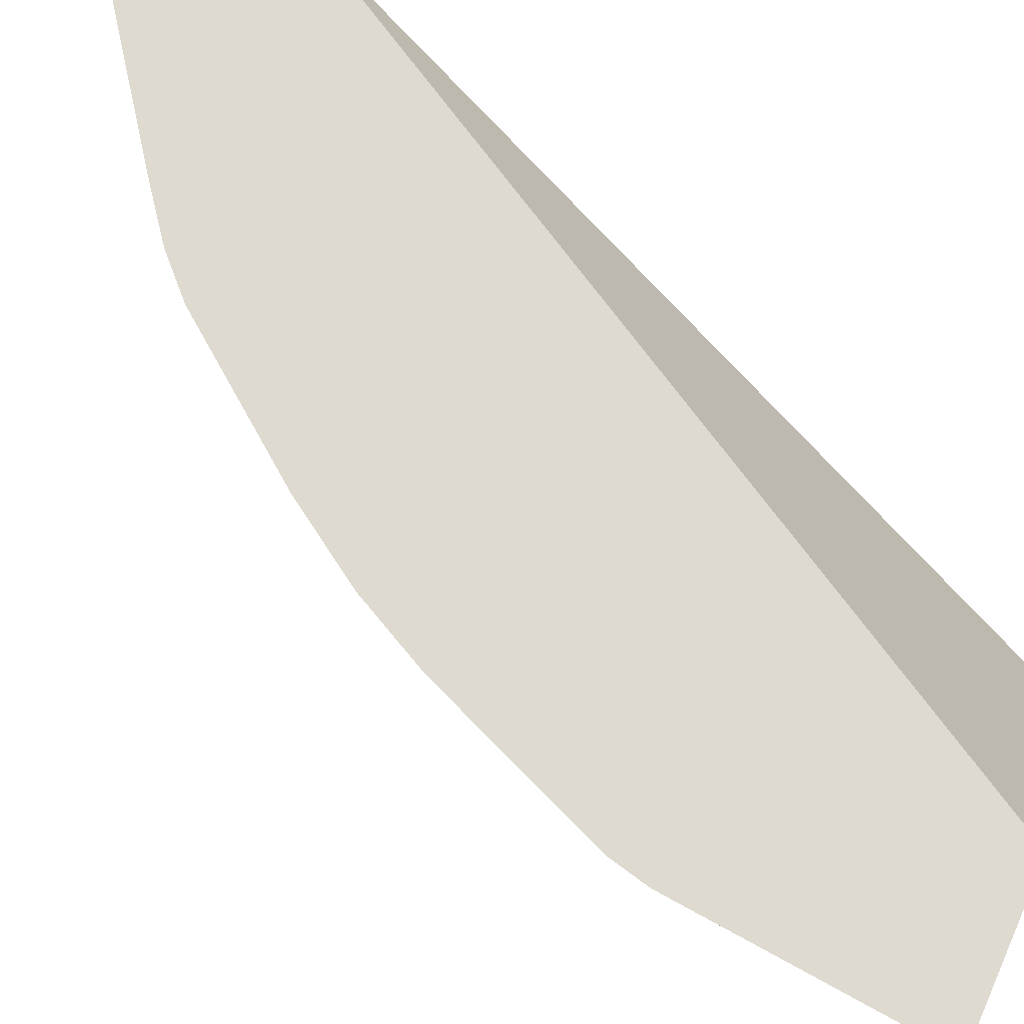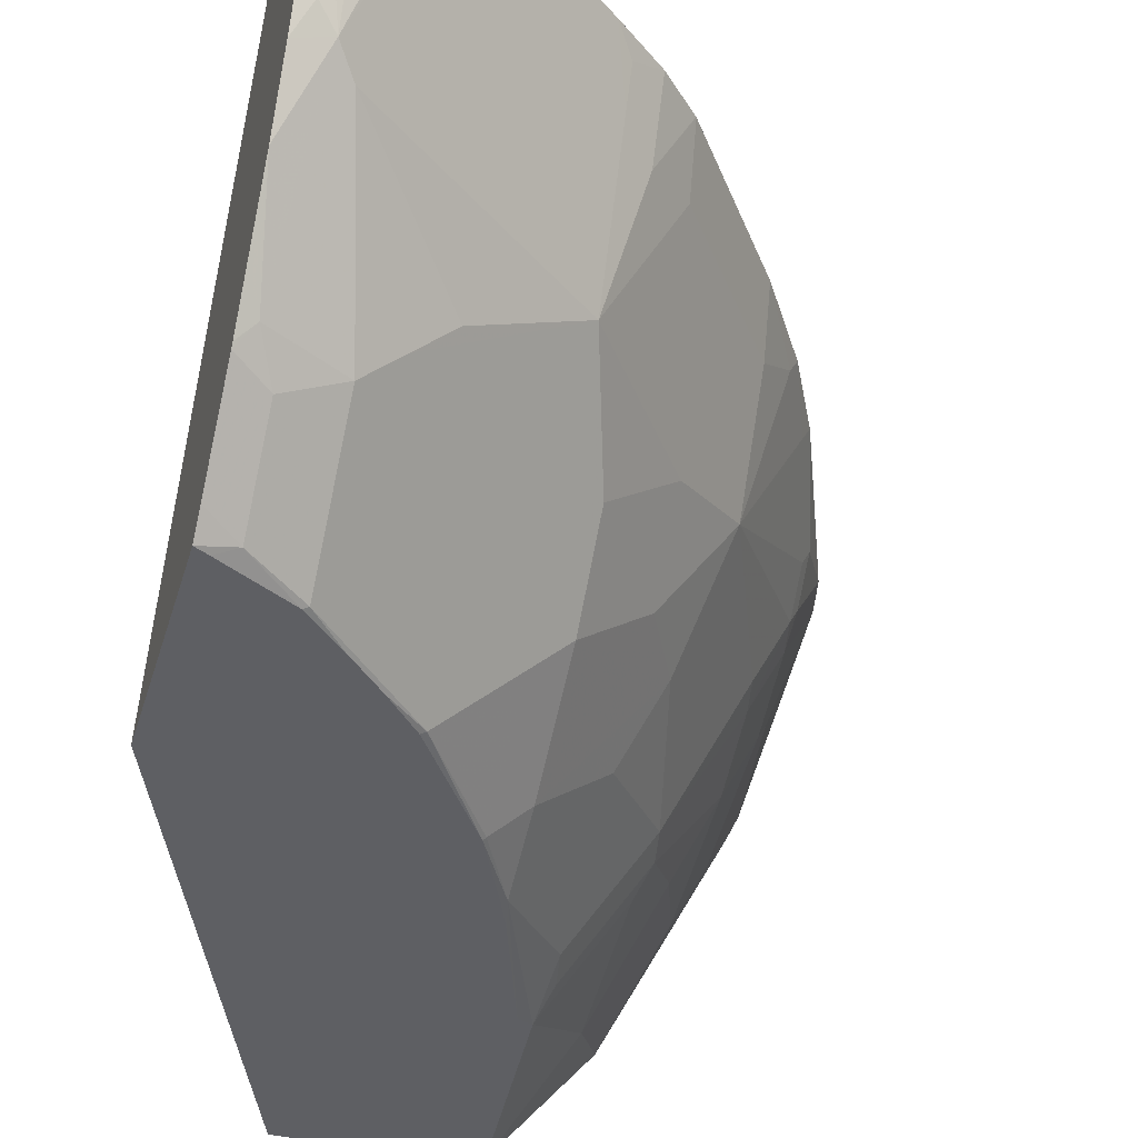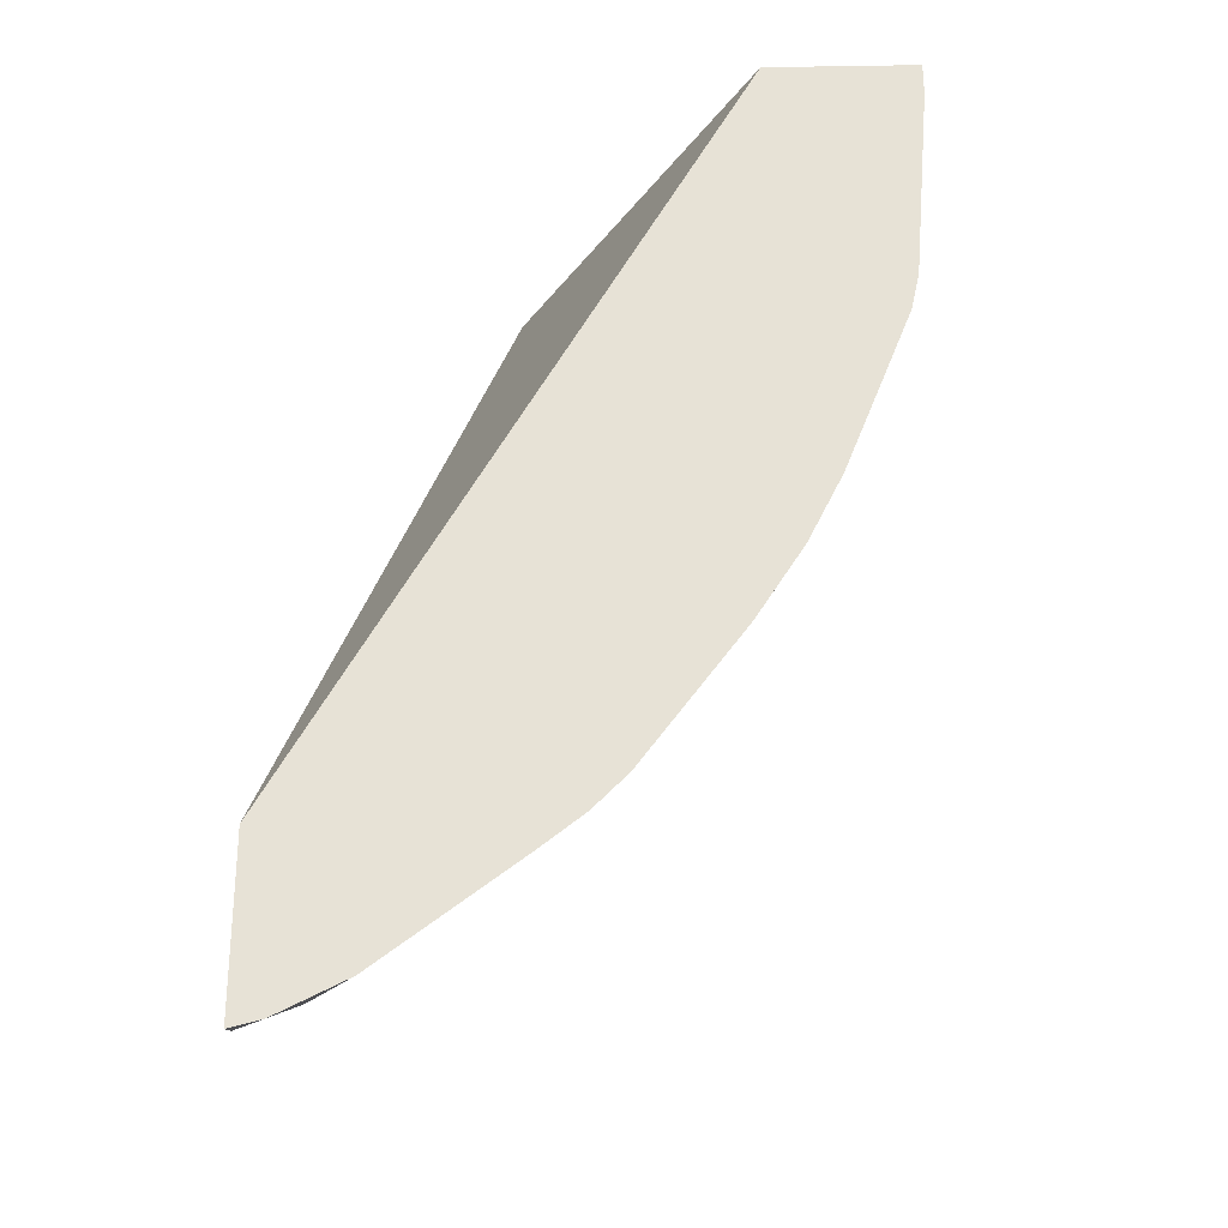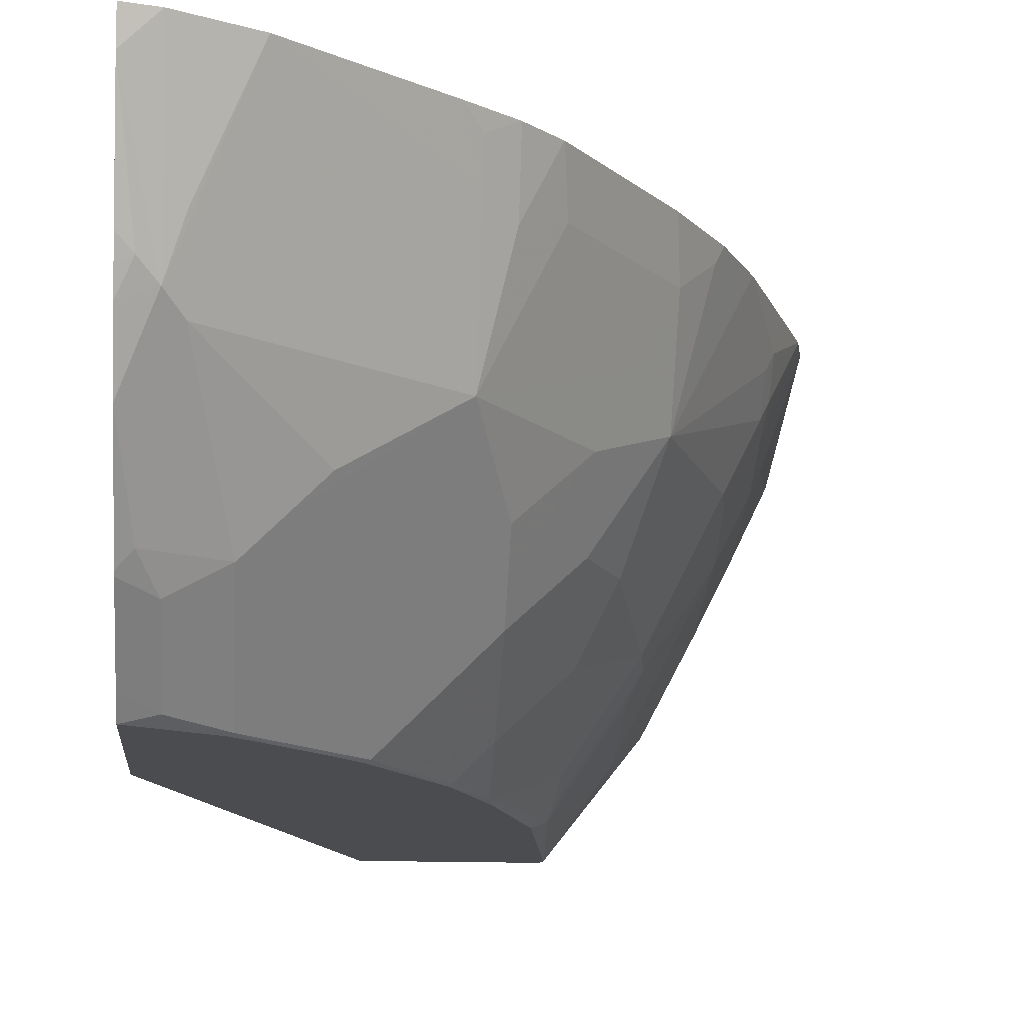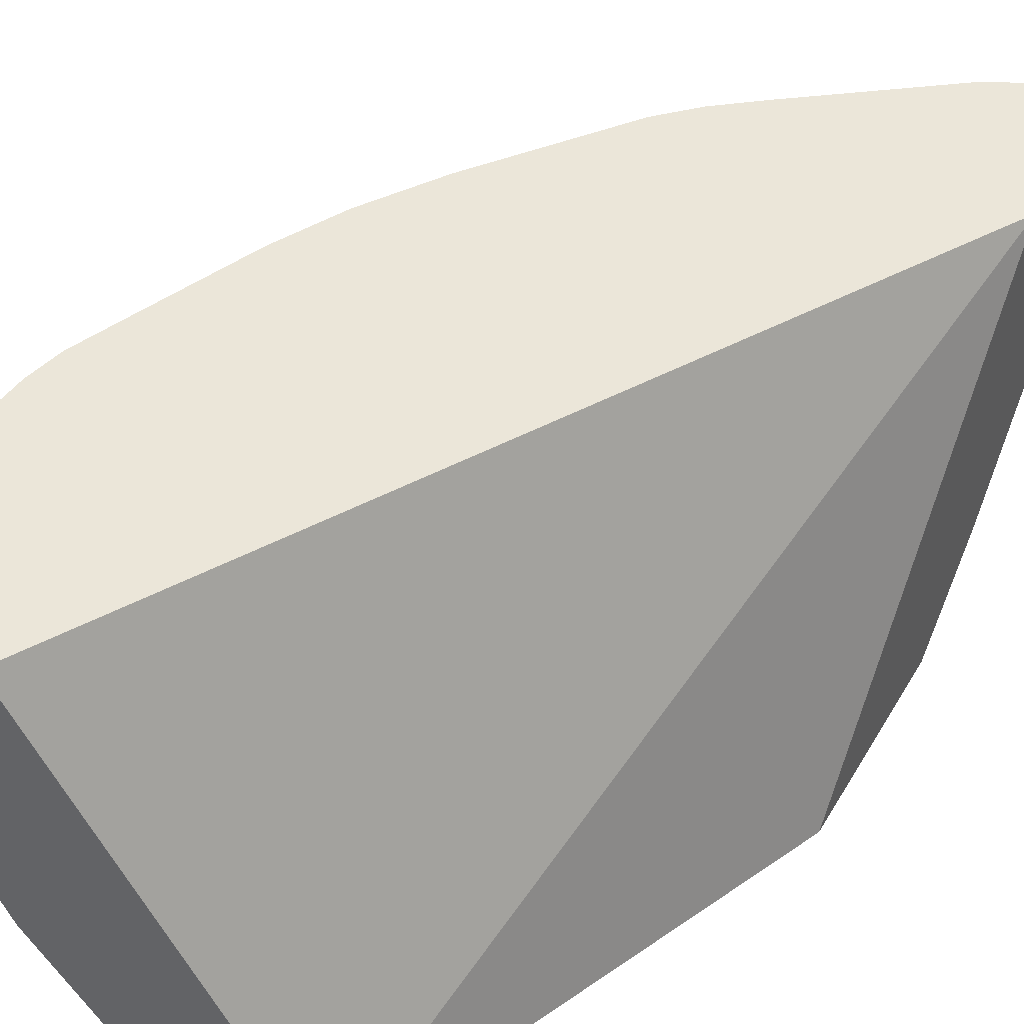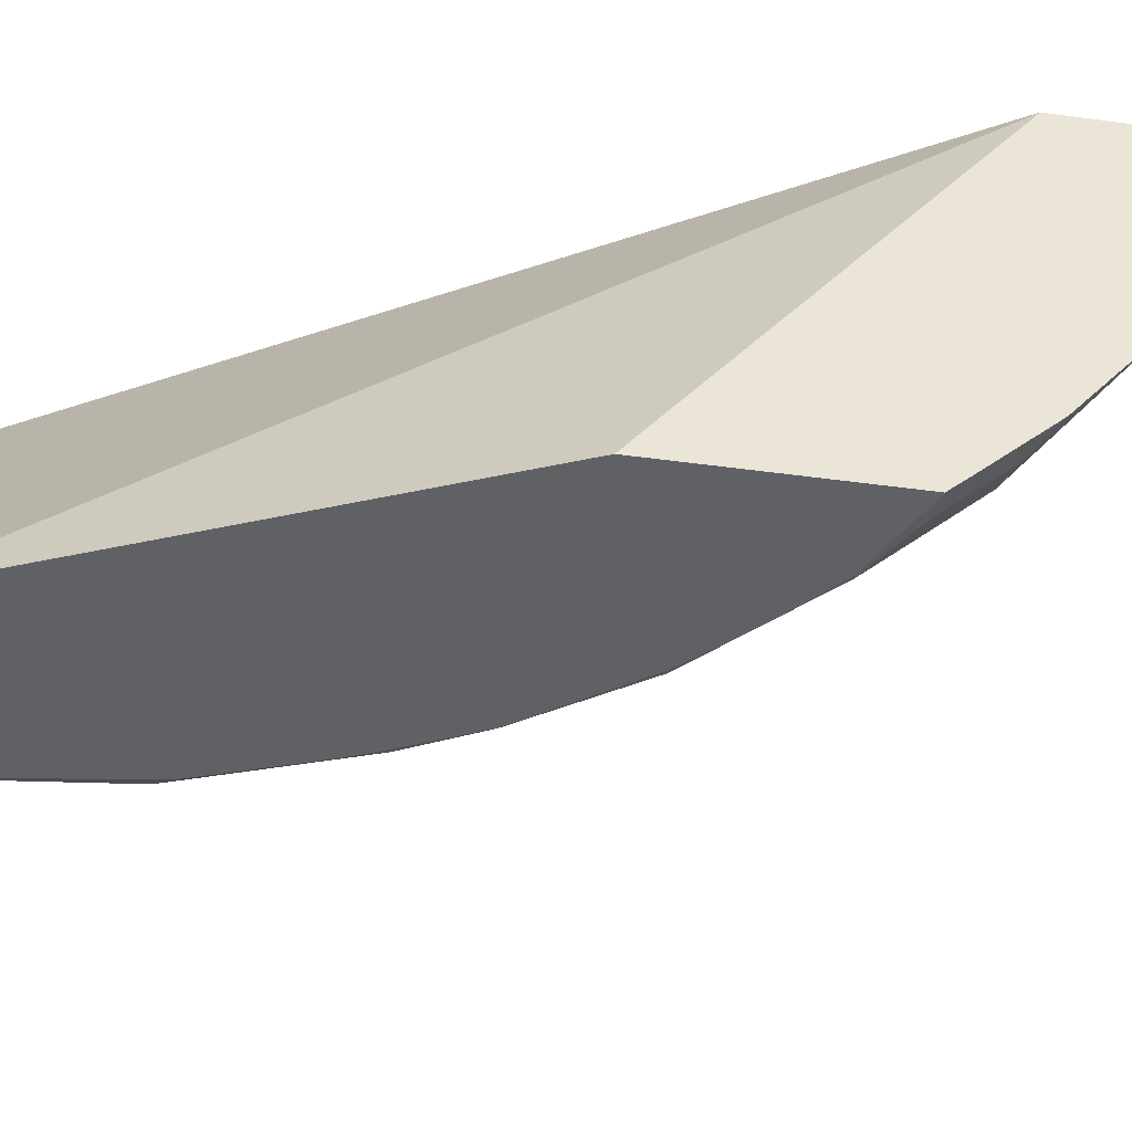
<metadata>
{"format":"obj","ext":"obj","renderer":"f3d","projection":"perspective","resolution":1024,"background":"white","views":[{"elev":70.8,"azim":-65.8,"up":"+Y"},{"elev":-41.1,"azim":163.7,"up":"+Y"},{"elev":-27.7,"azim":-178.7,"up":"+Z"},{"elev":-15.1,"azim":175.5,"up":"+Y"},{"elev":47.2,"azim":29.2,"up":"+Y"},{"elev":-46.7,"azim":81.2,"up":"+Y"}]}
</metadata>
<code>
v -0.5973 -0.3922 0.0007847
v -0.5877 -0.431 0.0007847
v -0.5093 -0.3922 0.0007847
v -0.5973 -0.3922 -0.01925
v -0.5746 -0.4571 0.0007847
v -0.5877 -0.431 -0.01962
v -0.366 -0.638 0.0007847
v -0.2562 -0.3922 -0.4422
v -0.5877 -0.4114 -0.07839
v -0.5875 -0.3922 -0.1373
v -0.5481 -0.5102 0.0007847
v -0.5746 -0.4571 -0.0131
v -0.5681 -0.4702 -0.03923
v -0.542 -0.5224 -0.04575
v -0.5681 -0.4506 -0.1176
v -0.4624 -0.638 0.0007847
v -0.2562 -0.638 -0.2608
v -0.2562 -0.3922 -0.5406
v -0.5827 -0.3922 -0.1587
v -0.5811 -0.4049 -0.1437
v -0.5187 -0.5689 0.0007847
v -0.5615 -0.4832 -0.04575
v -0.5224 -0.542 -0.1045
v -0.542 -0.5028 -0.1241
v -0.5681 -0.431 -0.1567
v -0.5615 -0.444 -0.1633
v -0.5615 -0.4636 -0.1241
v -0.5155 -0.573 0.0007847
v -0.4645 -0.638 -0.005628
v -0.2562 -0.638 -0.3798
v -0.2562 -0.4098 -0.5359
v -0.2739 -0.3922 -0.5361
v -0.5826 -0.3922 -0.1593
v -0.5632 -0.431 -0.1788
v -0.4963 -0.5942 -0.05227
v -0.5028 -0.5616 -0.1437
v -0.4963 -0.5746 -0.1306
v -0.542 -0.4832 -0.1633
v -0.5583 -0.4408 -0.1812
v -0.4571 -0.6334 -0.111
v -0.4478 -0.638 -0.1203
v -0.2631 -0.638 -0.3764
v -0.2743 -0.6334 -0.3787
v -0.2562 -0.6274 -0.3907
v -0.2562 -0.4717 -0.5085
v -0.2645 -0.4799 -0.5044
v -0.2743 -0.4897 -0.4971
v -0.2743 -0.3922 -0.536
v -0.568 -0.3922 -0.1959
v -0.5632 -0.4114 -0.1984
v -0.4636 -0.6203 -0.1241
v -0.4995 -0.5583 -0.1617
v -0.5387 -0.4799 -0.1812
v -0.5583 -0.4212 -0.2008
v -0.4995 -0.4799 -0.2791
v -0.4603 -0.617 -0.142
v -0.4212 -0.6366 -0.2008
v -0.4261 -0.638 -0.1815
v -0.3009 -0.638 -0.3568
v -0.3037 -0.6366 -0.3575
v -0.2743 -0.5942 -0.4179
v -0.2562 -0.5882 -0.4299
v -0.2562 -0.4827 -0.503
v -0.2562 -0.4958 -0.4963
v -0.2841 -0.4995 -0.4848
v -0.3624 -0.4799 -0.4359
v -0.4016 -0.4212 -0.4359
v -0.3233 -0.4408 -0.4848
v -0.3138 -0.3922 -0.5162
v -0.2841 -0.4604 -0.5044
v -0.2562 -0.5305 -0.4755
v -0.2645 -0.5779 -0.4359
v -0.3131 -0.3922 -0.5166
v -0.5436 -0.3922 -0.2568
v -0.5191 -0.4995 -0.2008
v -0.4799 -0.5387 -0.24
v -0.4603 -0.5779 -0.2204
v -0.5387 -0.4016 -0.2596
v -0.5238 -0.3922 -0.2964
v -0.5191 -0.4016 -0.2987
v -0.4995 -0.4212 -0.3183
v -0.4799 -0.4604 -0.3183
v -0.4603 -0.4995 -0.3183
v -0.4603 -0.5387 -0.2791
v -0.4212 -0.617 -0.24
v -0.4016 -0.6366 -0.24
v -0.4002 -0.638 -0.2393
v -0.4185 -0.638 -0.2001
v -0.4247 -0.638 -0.1851
v -0.3219 -0.638 -0.3372
v -0.3037 -0.617 -0.3771
v -0.3428 -0.6366 -0.3183
v -0.3037 -0.5779 -0.4163
v -0.2562 -0.5861 -0.4317
v -0.3233 -0.5583 -0.4163
v -0.3428 -0.5387 -0.4163
v -0.4016 -0.4995 -0.3966
v -0.4178 -0.3922 -0.4373
v -0.4016 -0.4016 -0.4456
v -0.3922 -0.3922 -0.4574
v -0.4179 -0.431 -0.4179
v -0.5434 -0.3922 -0.2572
v -0.4212 -0.5779 -0.2987
v -0.4964 -0.3922 -0.3391
v -0.4961 -0.3922 -0.3394
v -0.4376 -0.3922 -0.4175
v -0.4407 -0.4212 -0.3966
v -0.4212 -0.5387 -0.3379
v -0.4212 -0.5583 -0.3183
v -0.4016 -0.5975 -0.2987
v -0.3624 -0.6366 -0.2987
v -0.3597 -0.638 -0.298
v -0.3415 -0.638 -0.3176
v -0.3233 -0.5975 -0.3771
v -0.4016 -0.5779 -0.3183
v -0.4016 -0.5191 -0.3771
v -0.4374 -0.3922 -0.4177
f 53 55 75
f 55 83 109
f 55 97 83
f 55 82 97
f 55 81 82
f 55 78 79
f 55 79 80
f 54 78 55
f 54 74 78
f 52 57 56
f 55 80 81
f 55 109 84
f 57 87 88
f 55 76 75
f 57 77 85
f 57 85 86
f 57 86 87
f 57 88 89
f 57 89 58
f 59 90 60
f 60 90 92
f 60 92 91
f 52 77 57
f 61 91 93
f 61 72 62
f 55 84 76
f 52 76 77
f 46 63 64
f 52 53 75
f 40 51 56
f 61 93 72
f 40 56 57
f 40 57 41
f 41 57 58
f 42 59 43
f 43 59 60
f 43 60 91
f 43 91 61
f 43 61 62
f 43 62 44
f 45 63 46
f 46 64 47
f 47 65 66
f 47 66 67
f 47 67 68
f 47 68 69
f 47 69 70
f 47 70 48
f 47 64 71
f 47 71 72
f 47 72 65
f 48 70 73
f 49 74 50
f 50 74 54
f 52 75 76
f 62 72 94
f 91 92 115
f 65 93 95
f 86 111 87
f 87 111 112
f 90 113 111
f 90 111 92
f 91 115 114
f 91 114 95
f 91 95 93
f 92 111 110
f 92 110 115
f 95 114 116
f 95 116 97
f 95 97 96
f 97 107 101
f 97 116 109
f 97 109 108
f 98 100 99
f 98 101 117
f 101 107 106
f 101 106 117
f 103 109 115
f 103 115 110
f 109 116 115
f 111 113 112
f 114 115 116
f 39 55 53
f 86 110 111
f 65 72 93
f 85 110 86
f 84 109 103
f 65 95 96
f 65 96 97
f 65 97 66
f 66 97 67
f 67 98 99
f 67 99 100
f 67 100 69
f 67 69 68
f 67 97 101
f 67 101 98
f 69 73 70
f 71 94 72
f 74 102 78
f 76 85 77
f 76 84 103
f 76 103 85
f 79 104 80
f 80 104 81
f 81 104 105
f 81 105 106
f 81 106 107
f 81 107 97
f 81 97 82
f 83 108 109
f 83 97 108
f 85 103 110
f 39 54 55
f 78 102 79
f 38 39 53
f 2 6 12
f 2 12 5
f 3 7 8
f 4 9 6
f 4 10 9
f 5 12 11
f 6 13 14
f 6 14 12
f 6 9 15
f 6 15 13
f 7 16 29
f 7 29 41
f 7 41 58
f 7 58 89
f 7 89 88
f 7 88 87
f 7 87 112
f 7 112 113
f 7 113 90
f 7 90 59
f 7 59 42
f 7 42 30
f 7 30 17
f 7 17 8
f 8 17 30
f 1 6 2
f 8 30 44
f 1 4 6
f 1 19 10
f 38 53 52
f 1 2 5
f 1 5 11
f 1 11 21
f 1 21 28
f 1 28 16
f 1 16 7
f 1 7 3
f 1 3 8
f 1 8 18
f 1 18 32
f 1 32 48
f 1 48 73
f 1 73 69
f 1 69 100
f 1 100 98
f 1 98 117
f 1 106 105
f 1 105 104
f 1 104 79
f 1 79 102
f 1 102 74
f 1 74 49
f 1 49 33
f 1 33 19
f 1 10 4
f 8 44 62
f 1 117 106
f 8 94 71
f 23 24 36
f 23 36 37
f 23 37 35
f 24 27 26
f 24 26 38
f 24 38 36
f 26 34 39
f 26 39 38
f 29 35 40
f 29 40 41
f 30 42 43
f 30 43 44
f 22 27 24
f 31 45 46
f 31 47 32
f 32 47 48
f 33 50 34
f 34 50 54
f 34 54 39
f 35 37 40
f 36 51 37
f 36 38 52
f 36 52 56
f 36 56 51
f 8 62 94
f 37 51 40
f 31 46 47
f 21 35 29
f 33 49 50
f 21 29 28
f 8 64 63
f 21 23 35
f 8 71 64
f 8 63 45
f 8 45 31
f 8 31 18
f 9 10 15
f 10 20 15
f 11 12 14
f 11 14 21
f 13 22 14
f 13 15 27
f 13 27 22
f 10 19 20
f 14 22 24
f 19 25 20
f 19 26 25
f 14 23 21
f 19 33 34
f 18 31 32
f 16 28 29
f 15 26 27
f 19 34 26
f 15 25 26
f 14 24 23
f 15 20 25

</code>
